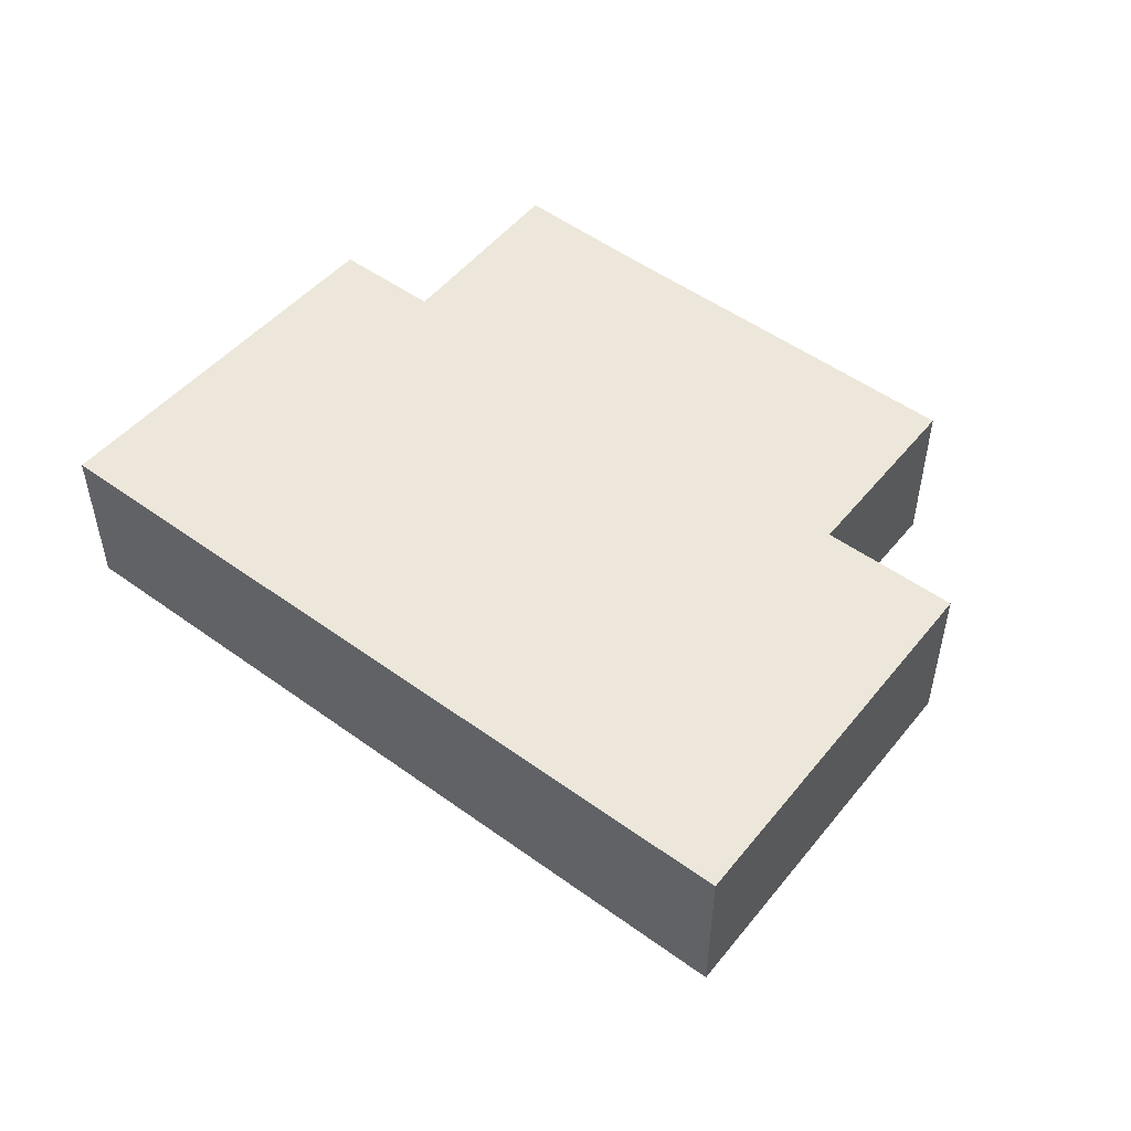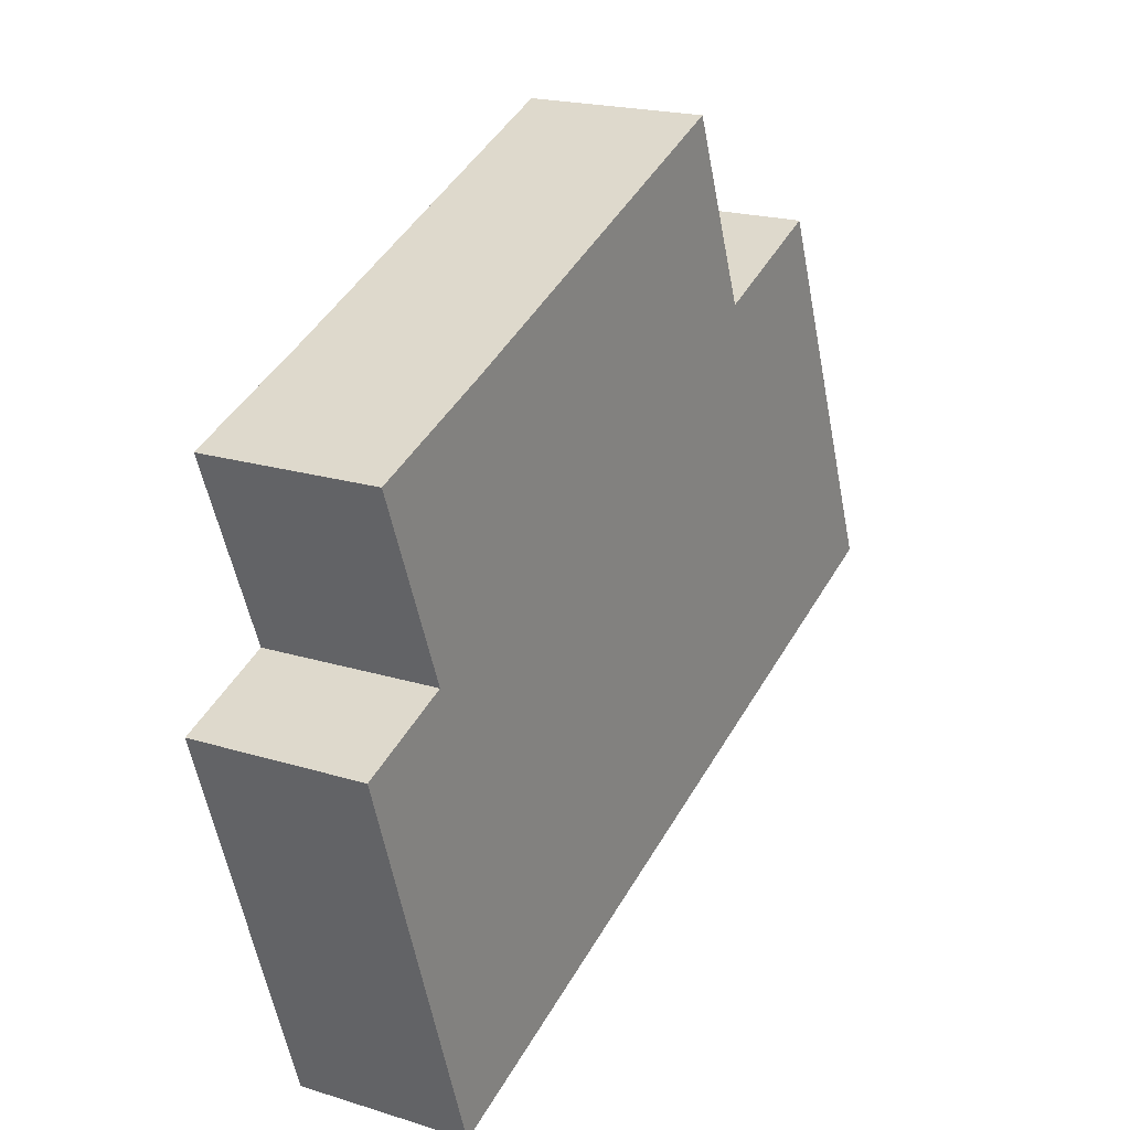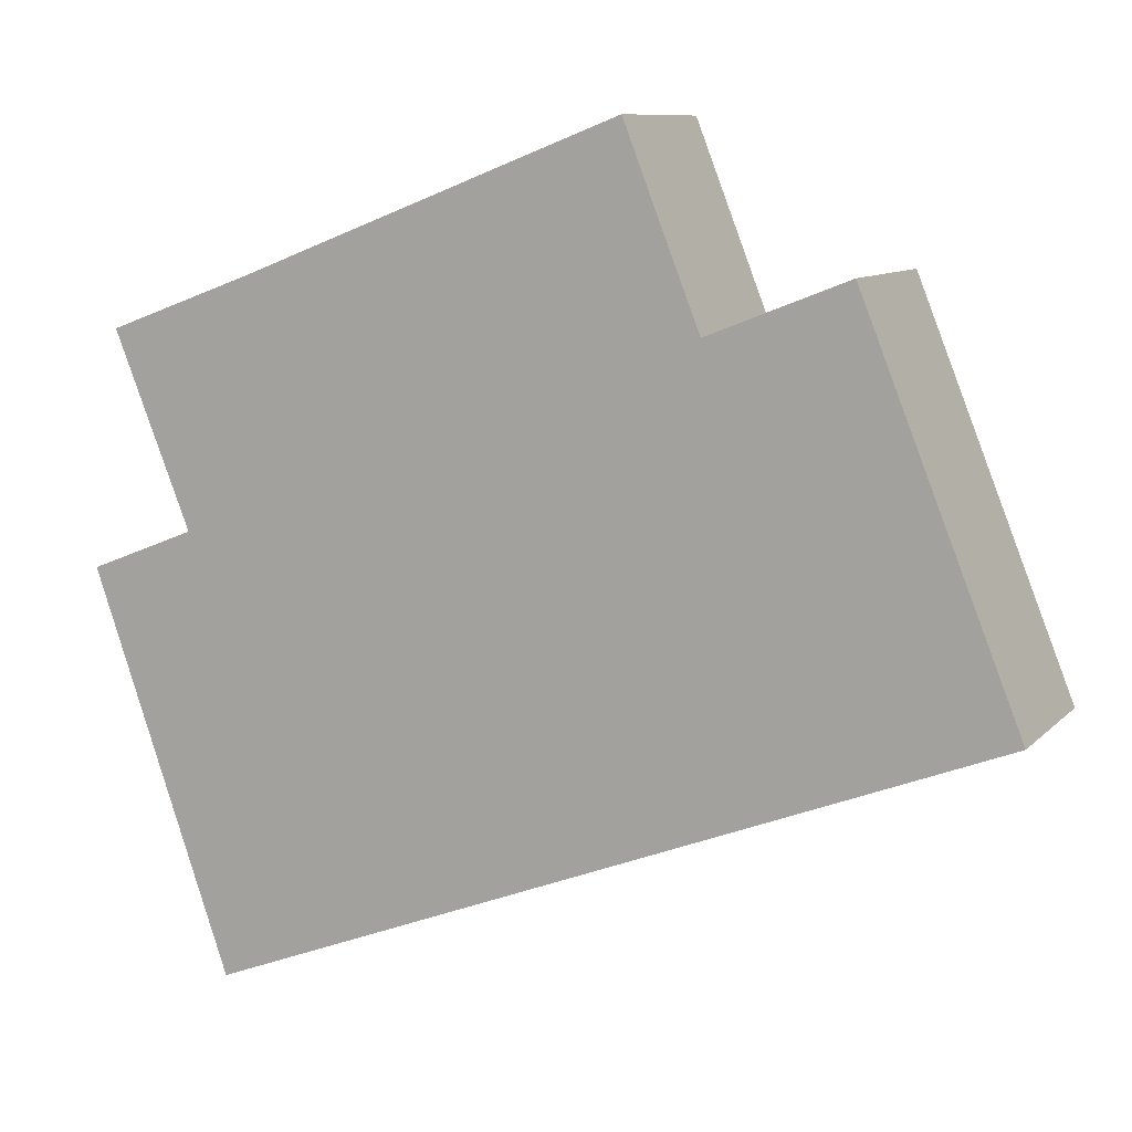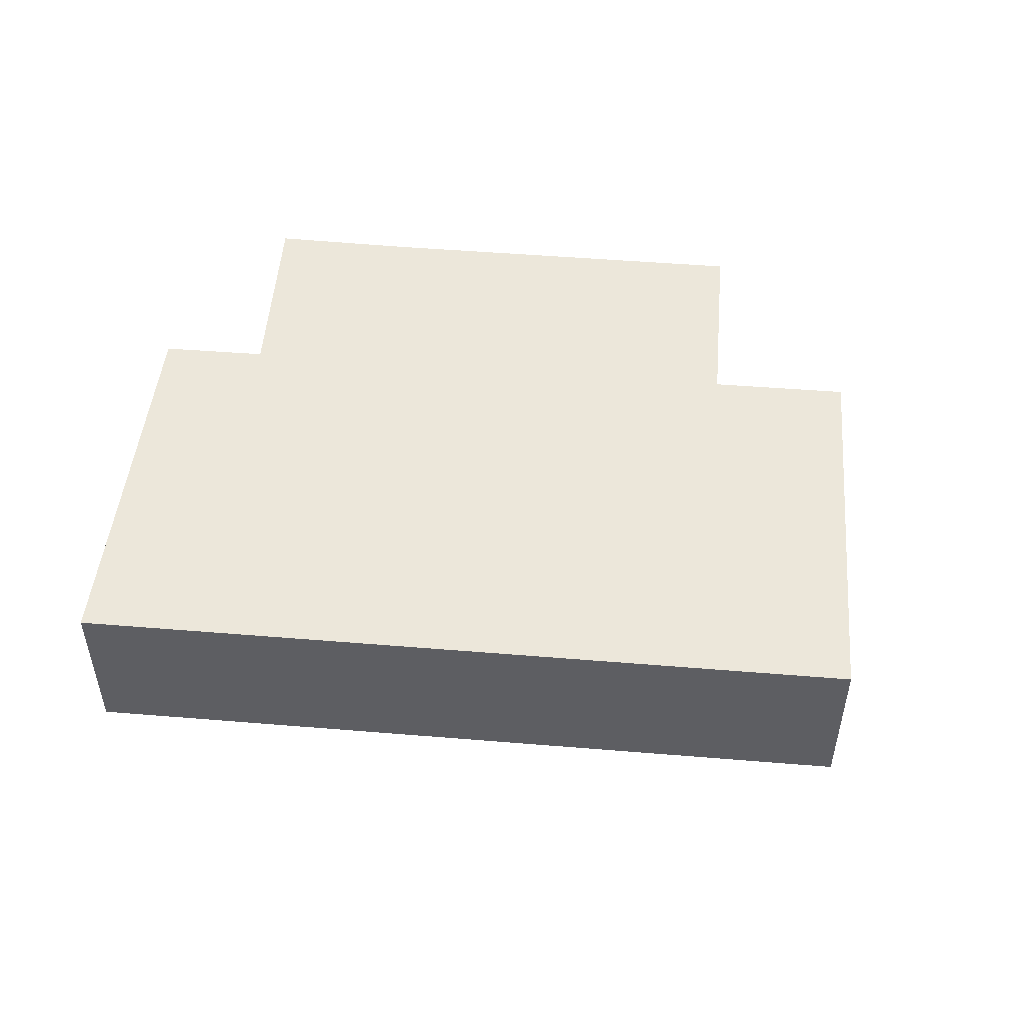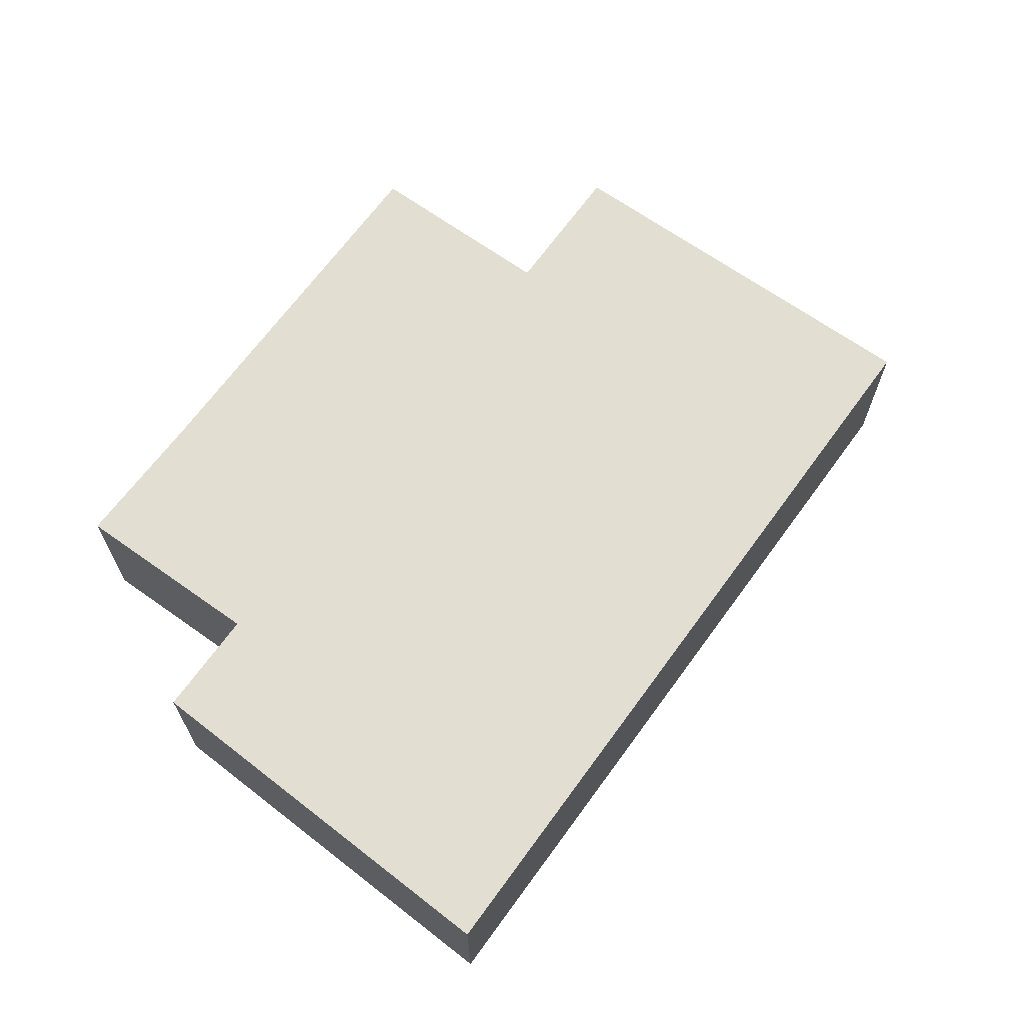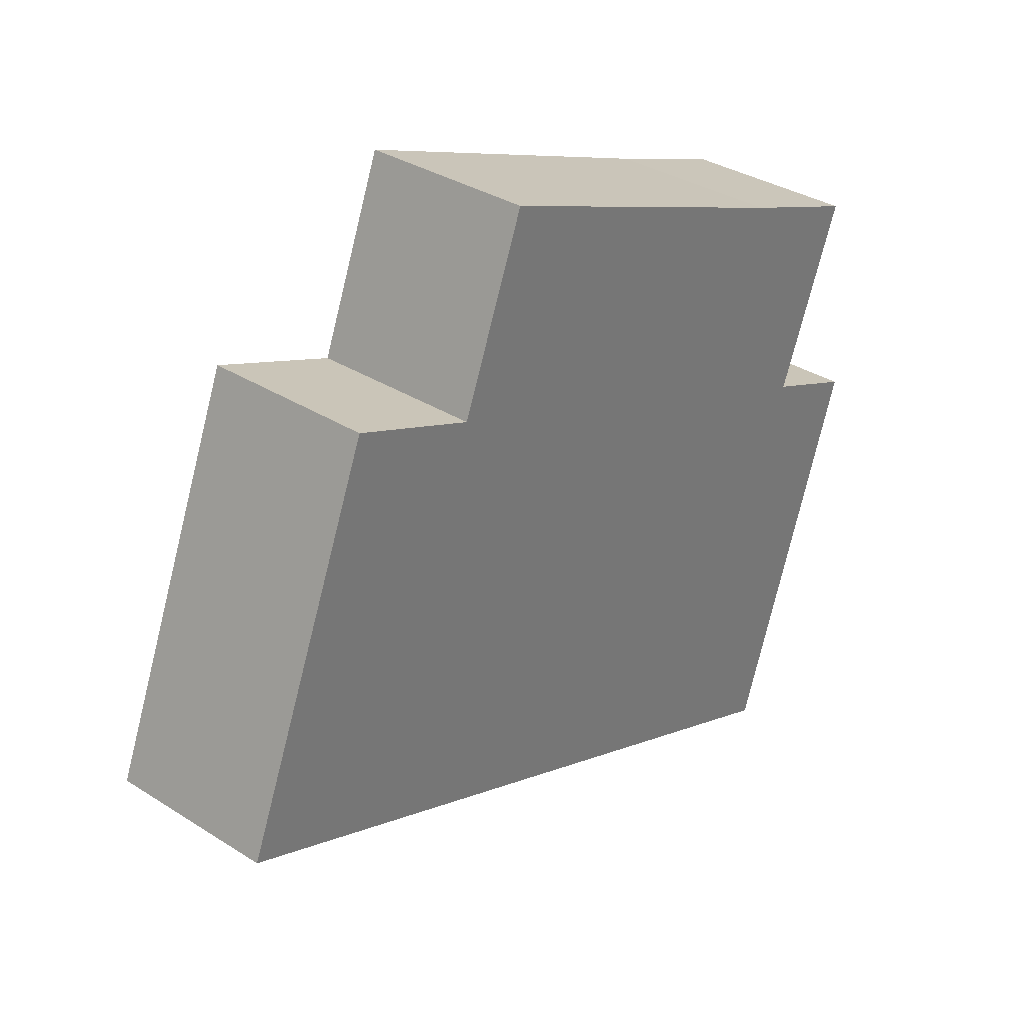
<metadata>
{"format":"obj","ext":"obj","renderer":"f3d","projection":"perspective","resolution":1024,"background":"white","views":[{"elev":51.4,"azim":-120.7,"up":"+Y"},{"elev":20.0,"azim":119.9,"up":"+Z"},{"elev":9.4,"azim":-155.9,"up":"+Z"},{"elev":51.0,"azim":-153.8,"up":"+Y"},{"elev":67.4,"azim":147.1,"up":"+Y"},{"elev":34.1,"azim":-49.4,"up":"+Z"}]}
</metadata>
<code>
v  12.09 5.631 16.56
v  10.78 5.631 14.27
v  11.73 5.631 16.7
v  23.85 5.631 12.01
v  9.416 5.631 10.81
v  28.15 5.631 10.42
v  28.36 5.631 10.35
v  26.5 5.631 5.671
v  9.355 5.631 10.65
v  9.304 5.631 10.67
v  0 5.631 3.448e-16
v  4.953 5.631 12.37
v  26 5.631 4.417
v  25.94 5.631 4.261
v  26 5.631 4.236
v  29.31 5.631 2.939
v  25.93 5.631 -6.809
v  4.359 5.631 -1.679
v  19.75 5.631 -7.606
v  25.41 5.631 -8.339
v  25.38 5.631 -8.408
v  21.65 5.631 -8.34
v  24.96 5.631 -9.616
v  22.1 5.631 -8.512
v  21.94 5.631 -8.451
v  23.68 5.631 -9.122
v  23.6 5.631 -9.09
v  24.96 5.888e-16 -9.616
v  23.68 5.586e-16 -9.122
v  23.6 5.566e-16 -9.09
v  22.1 5.212e-16 -8.512
v  21.94 5.175e-16 -8.451
v  21.65 5.107e-16 -8.34
v  19.75 4.657e-16 -7.606
v  4.359 1.028e-16 -1.679
v  0 0 0
v  4.953 -7.575e-16 12.37
v  9.355 -6.522e-16 10.65
v  9.416 -6.617e-16 10.81
v  11.73 -1.022e-15 16.7
v  10.78 -8.735e-16 14.27
v  9.304 -6.534e-16 10.67
v  12.09 -1.014e-15 16.56
v  23.85 -7.352e-16 12.01
v  28.15 -6.382e-16 10.42
v  28.36 -6.335e-16 10.35
v  25.94 -2.609e-16 4.261
v  29.31 -1.8e-16 2.939
v  26 -2.594e-16 4.236
v  26.5 -3.472e-16 5.671
v  26 -2.705e-16 4.417
v  25.93 4.169e-16 -6.809
v  25.41 5.106e-16 -8.339
v  25.38 5.148e-16 -8.408
g defaultobject
f 1 2 3
f 2 1 4
f 2 4 5
f 5 4 6
f 5 6 7
f 5 7 8
f 5 8 9
f 10 11 12
f 11 10 9
f 11 9 8
f 11 8 13
f 11 13 14
f 11 14 15
f 11 15 16
f 11 16 17
f 11 17 18
f 18 17 19
f 19 17 20
f 19 20 21
f 19 21 22
f 22 21 23
f 22 23 24
f 22 24 25
f 24 23 26
f 24 26 27
f 28 26 23
f 26 28 27
f 27 28 24
f 24 28 25
f 25 28 22
f 22 28 19
f 19 28 18
f 18 28 29
f 18 29 30
f 18 30 31
f 18 31 32
f 18 32 33
f 18 33 34
f 18 34 35
f 18 35 11
f 11 35 36
f 36 12 11
f 12 36 37
f 38 5 9
f 5 38 2
f 2 38 3
f 3 38 39
f 3 39 40
f 40 39 41
f 37 10 12
f 10 37 9
f 9 37 38
f 38 37 42
f 40 1 3
f 1 40 4
f 4 40 43
f 4 43 44
f 4 44 6
f 6 44 45
f 6 45 7
f 7 45 46
f 47 15 14
f 15 47 16
f 16 47 48
f 48 47 49
f 46 8 7
f 8 46 50
f 8 50 13
f 13 50 14
f 14 50 51
f 14 51 47
f 48 17 16
f 17 48 52
f 17 52 20
f 20 52 21
f 21 52 23
f 23 52 53
f 23 53 54
f 23 54 28
f 45 50 46
f 50 45 44
f 50 44 43
f 50 43 51
f 51 43 47
f 49 52 48
f 52 49 47
f 52 47 43
f 52 43 40
f 52 40 41
f 52 41 53
f 53 41 39
f 53 39 54
f 54 39 28
f 28 39 29
f 29 39 30
f 30 39 31
f 31 39 38
f 31 38 42
f 31 42 37
f 31 37 32
f 32 37 33
f 33 37 34
f 34 37 35
f 35 37 36

</code>
